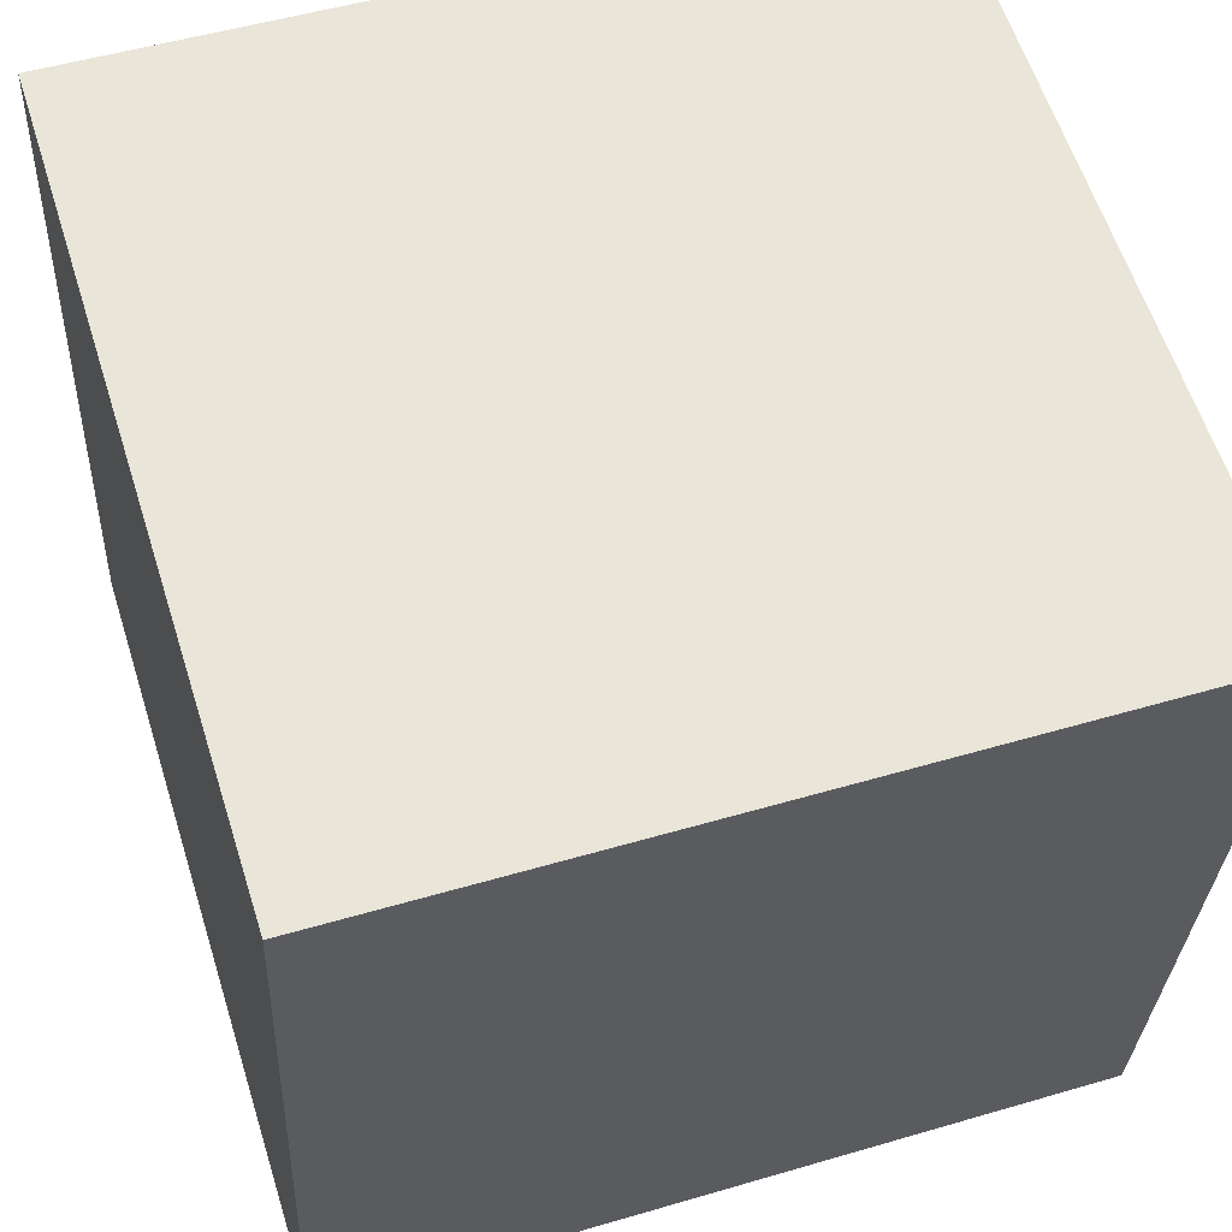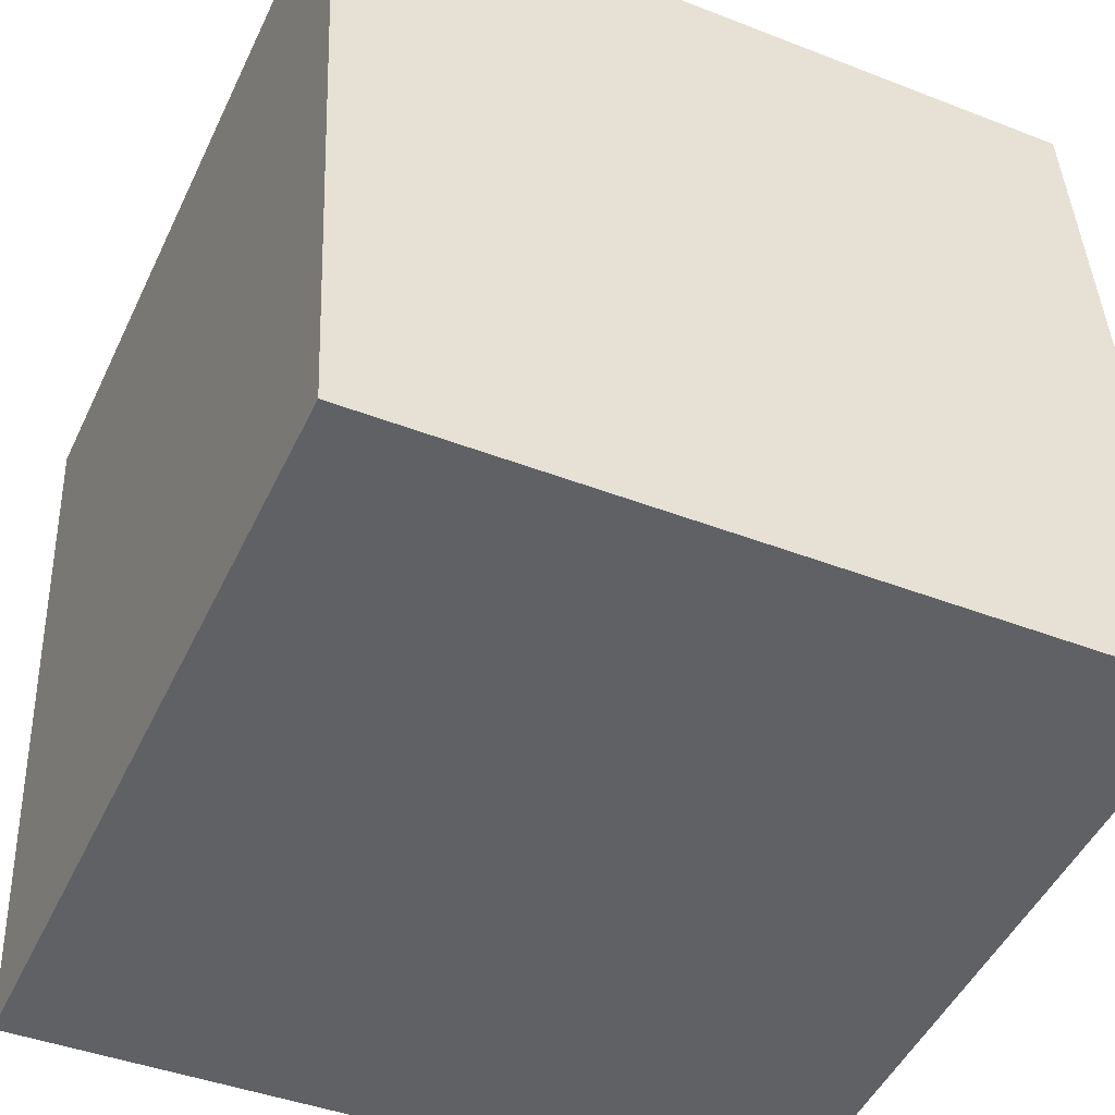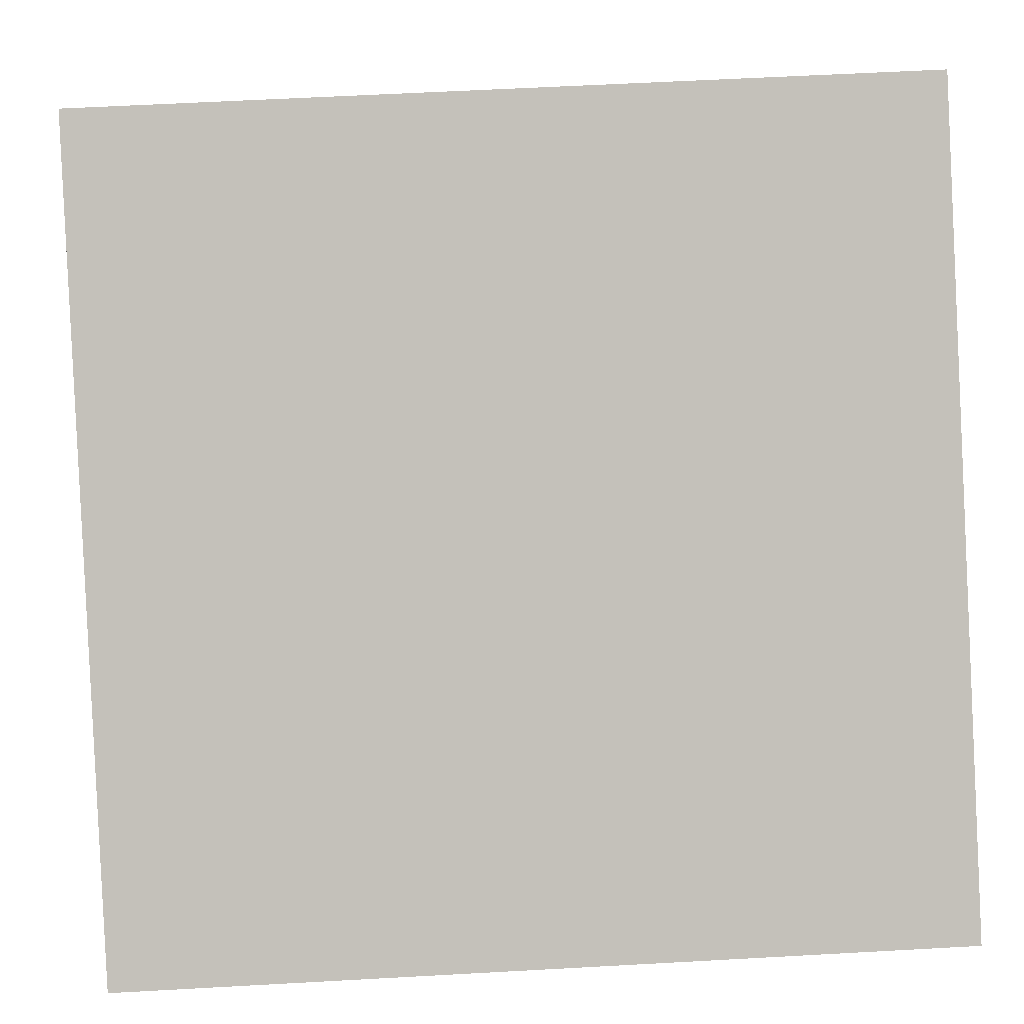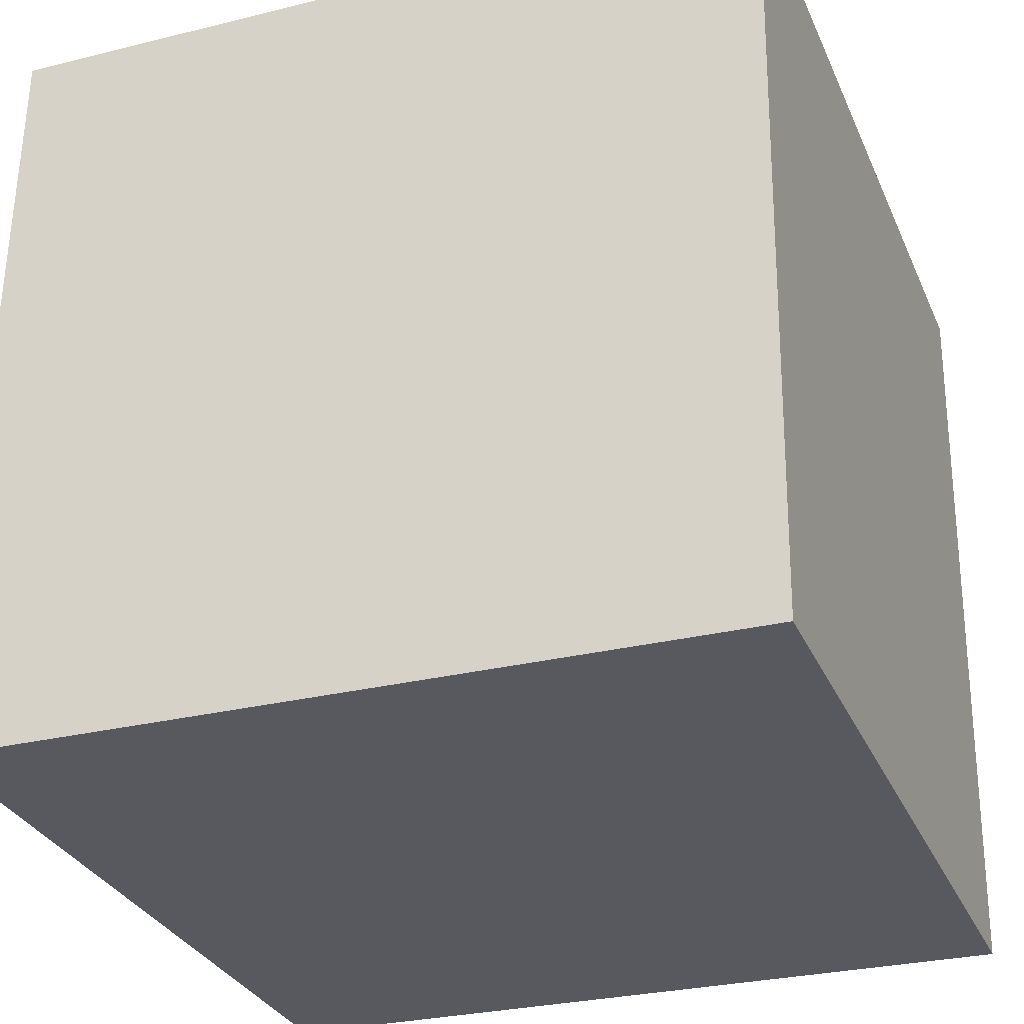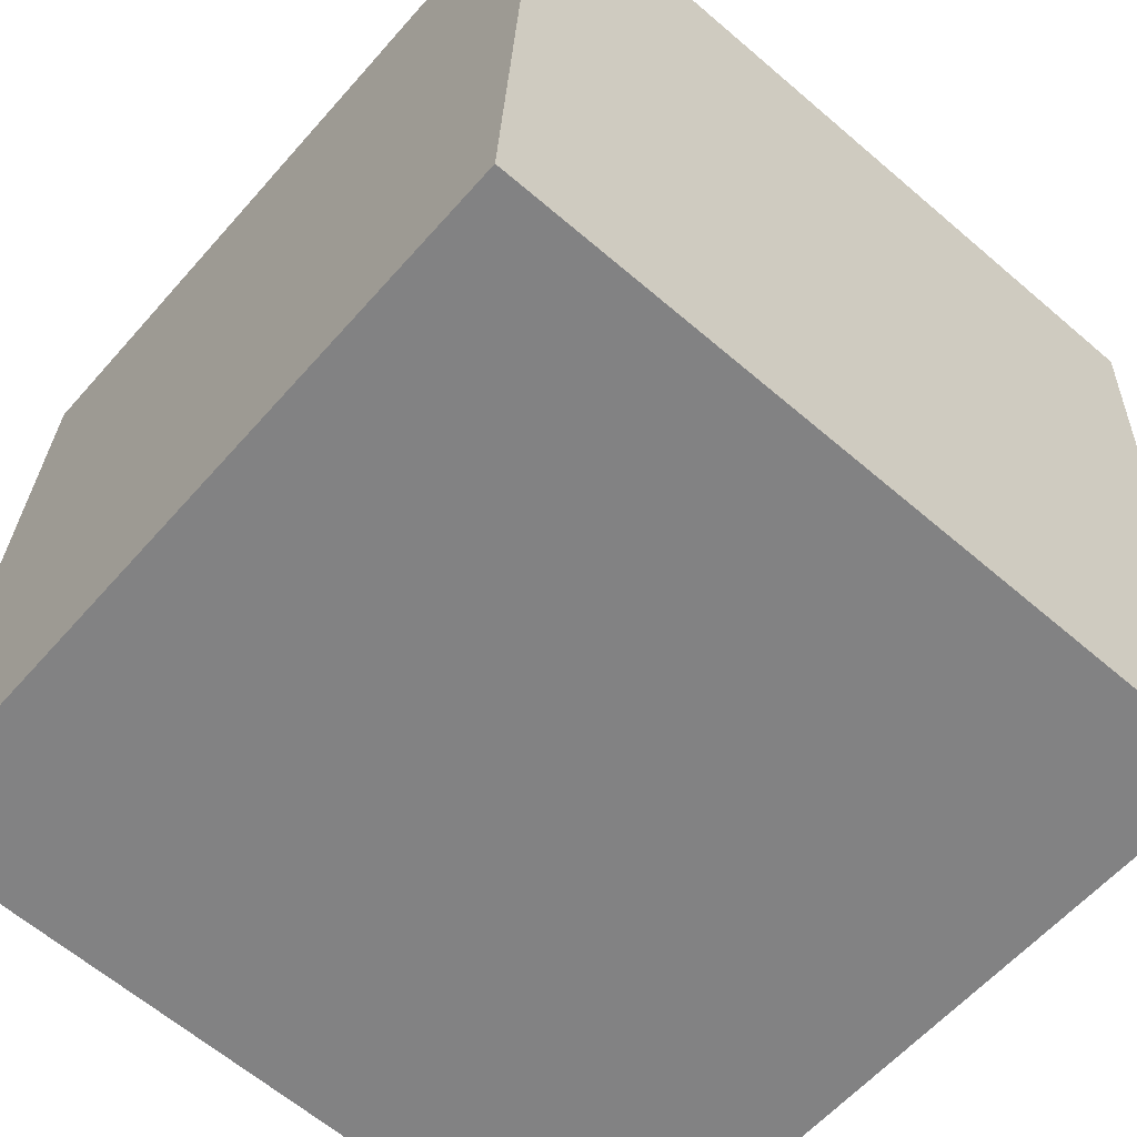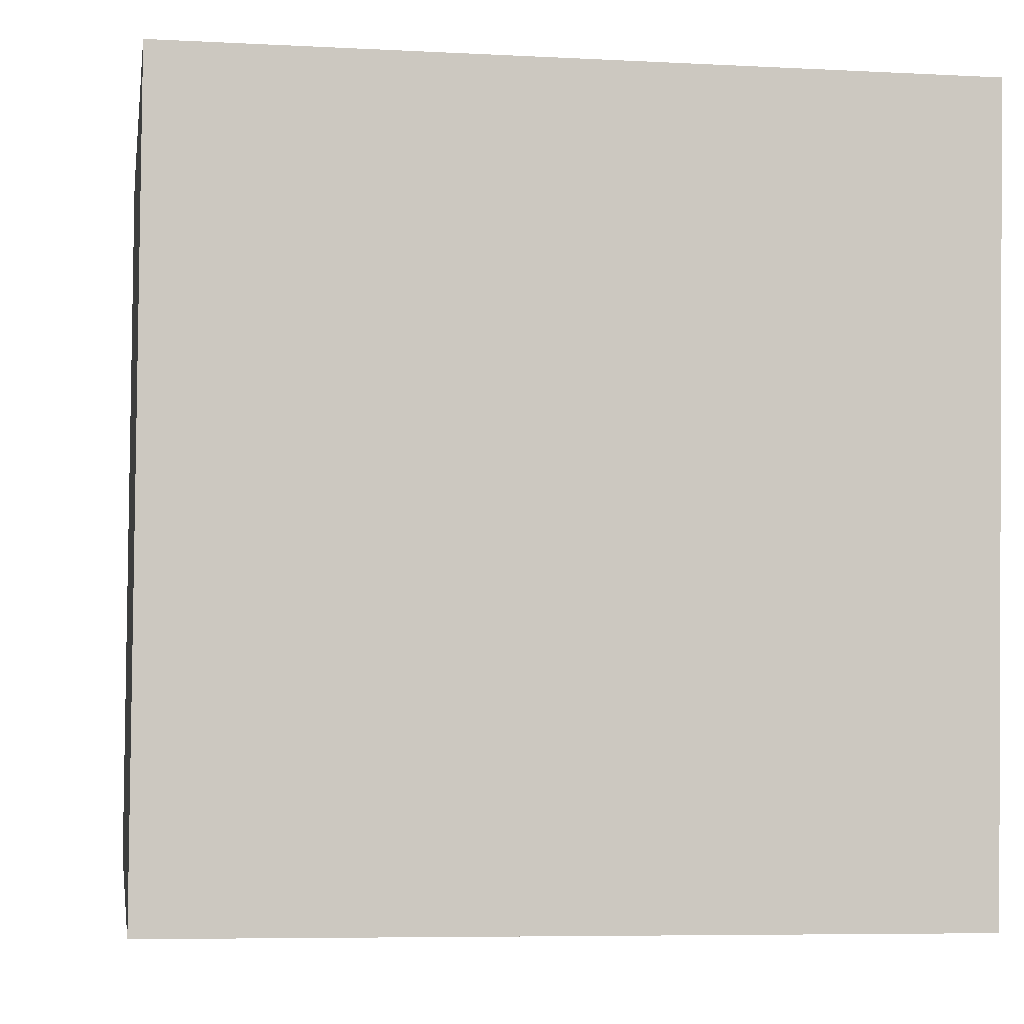
<metadata>
{"format":"obj","ext":"obj","renderer":"f3d","projection":"perspective","resolution":1024,"background":"white","views":[{"elev":60.5,"azim":72.5,"up":"+Y"},{"elev":-48.8,"azim":-114.6,"up":"+Z"},{"elev":2.7,"azim":-91.6,"up":"+Z"},{"elev":-27.6,"azim":20.6,"up":"+Y"},{"elev":-62.9,"azim":139.1,"up":"+Y"},{"elev":-5.1,"azim":171.2,"up":"+Y"}]}
</metadata>
<code>
v 0.7192 0.7011 -0.2893
v 0.7191 0.7201 0.1103
v 0.7208 0.3206 0.1293
v 0.7192 0.7011 -0.2893
v 0.7208 0.3206 0.1293
v 0.7209 0.3016 -0.2703
v 0.3192 0.6994 -0.2893
v 0.3209 0.2999 -0.2703
v 0.3208 0.3189 0.1293
v 0.3192 0.6994 -0.2893
v 0.3208 0.3189 0.1293
v 0.3191 0.7184 0.1103
v 0.7192 0.7011 -0.2893
v 0.3192 0.6994 -0.2893
v 0.3191 0.7184 0.1103
v 0.7192 0.7011 -0.2893
v 0.3191 0.7184 0.1103
v 0.7191 0.7201 0.1103
v 0.7191 0.7201 0.1103
v 0.3191 0.7184 0.1103
v 0.3208 0.3189 0.1293
v 0.7191 0.7201 0.1103
v 0.3208 0.3189 0.1293
v 0.7208 0.3206 0.1293
v 0.7208 0.3206 0.1293
v 0.3208 0.3189 0.1293
v 0.3209 0.2999 -0.2703
v 0.7208 0.3206 0.1293
v 0.3209 0.2999 -0.2703
v 0.7209 0.3016 -0.2703
v 0.3192 0.6994 -0.2893
v 0.7192 0.7011 -0.2893
v 0.7209 0.3016 -0.2703
v 0.3192 0.6994 -0.2893
v 0.7209 0.3016 -0.2703
v 0.3209 0.2999 -0.2703
f 1 2 3
f 4 5 6
f 7 8 9
f 10 11 12
f 13 14 15
f 16 17 18
f 19 20 21
f 22 23 24
f 25 26 27
f 28 29 30
f 31 32 33
f 34 35 36

</code>
